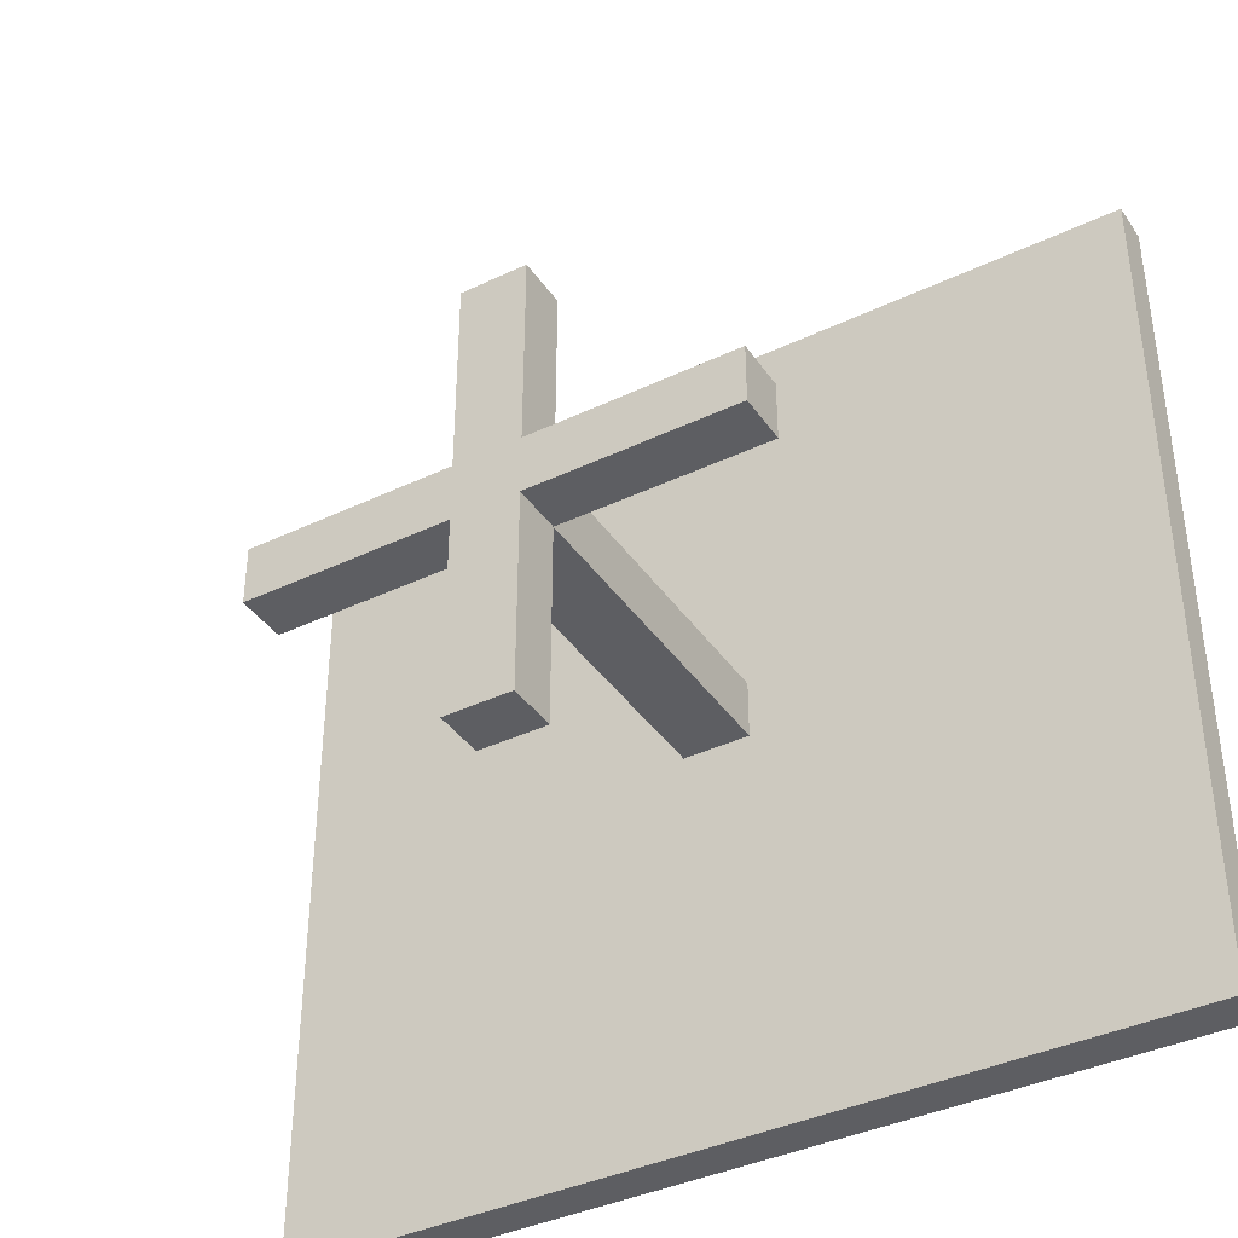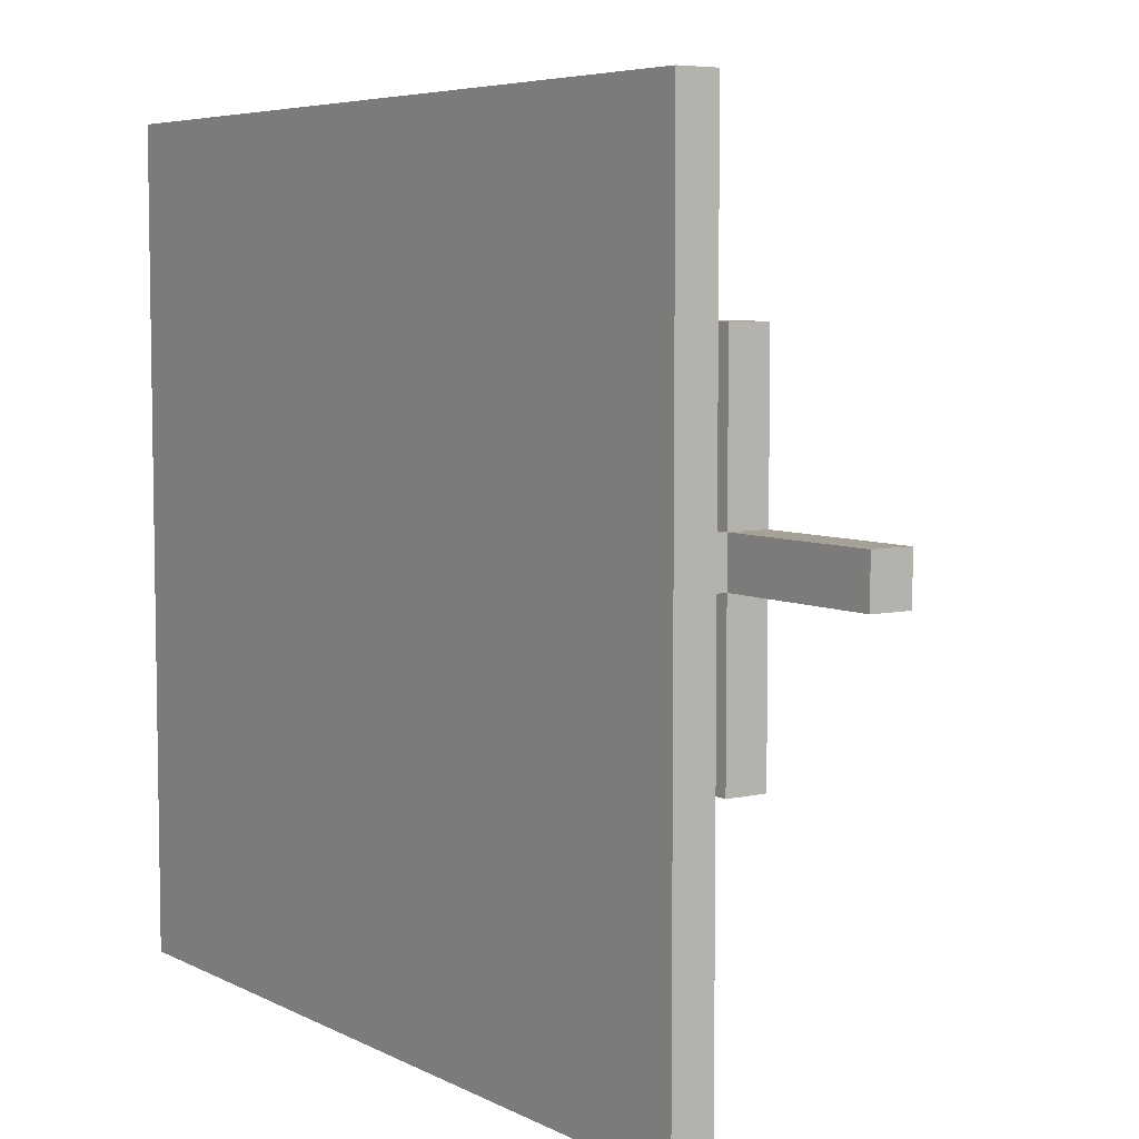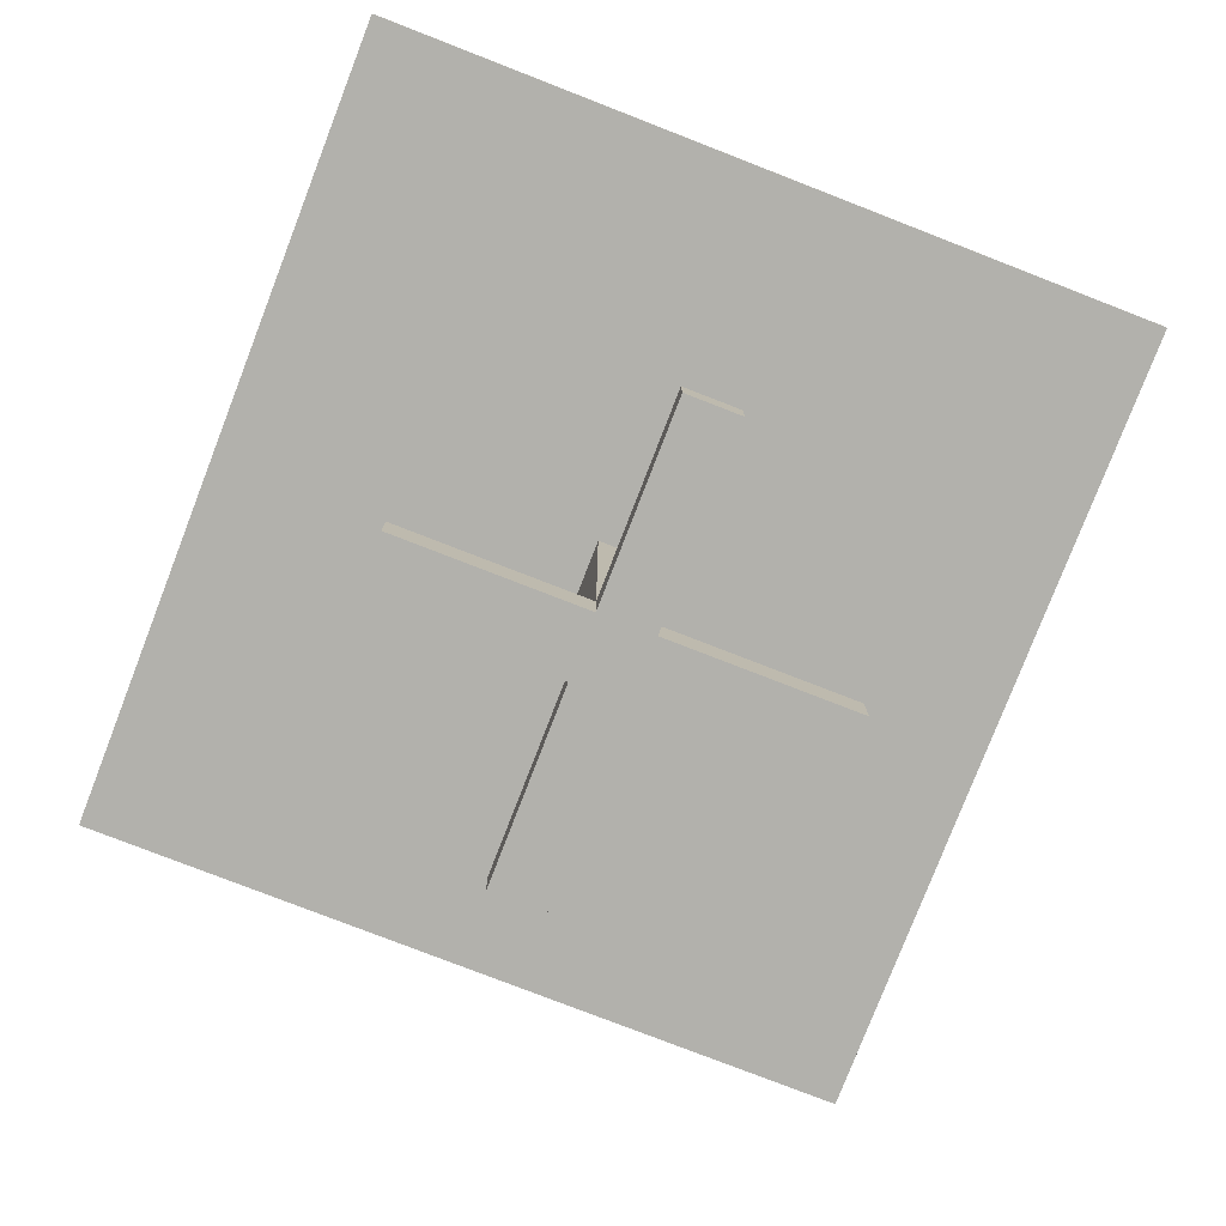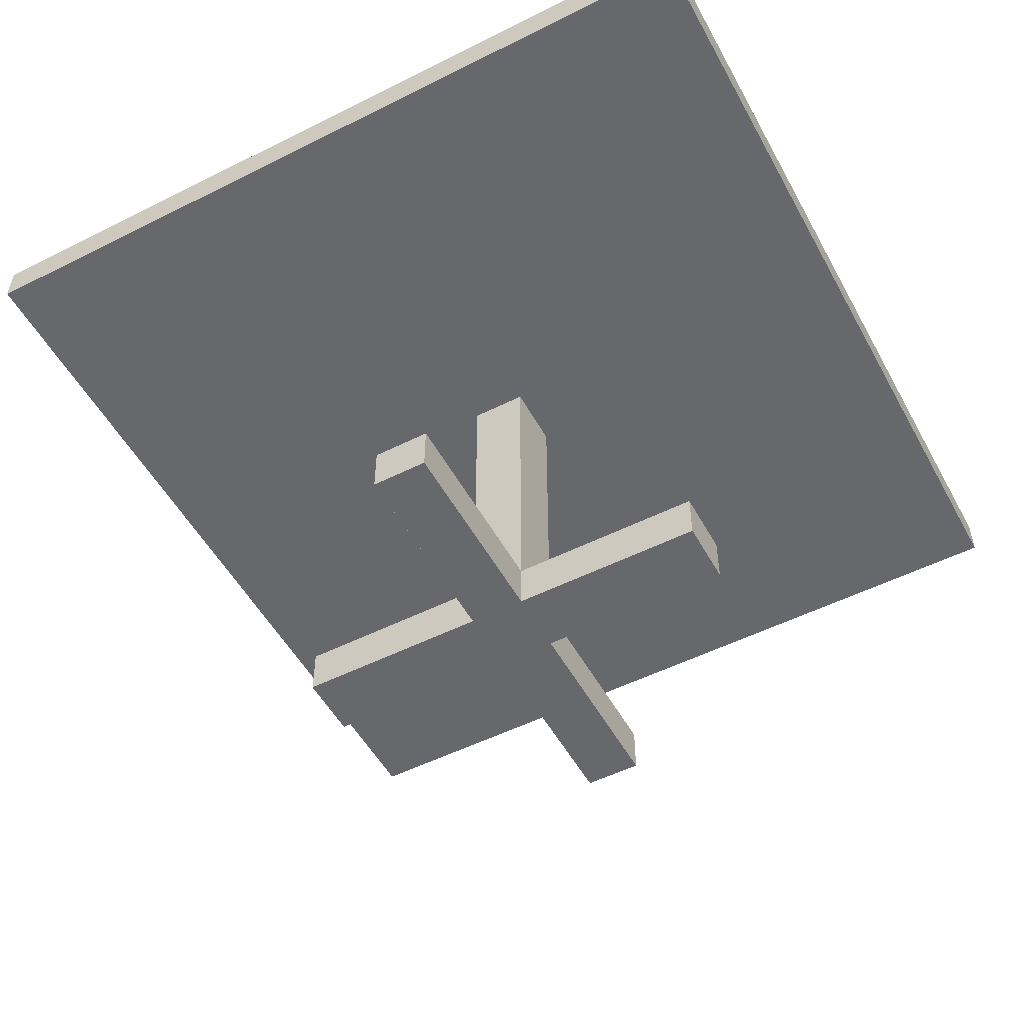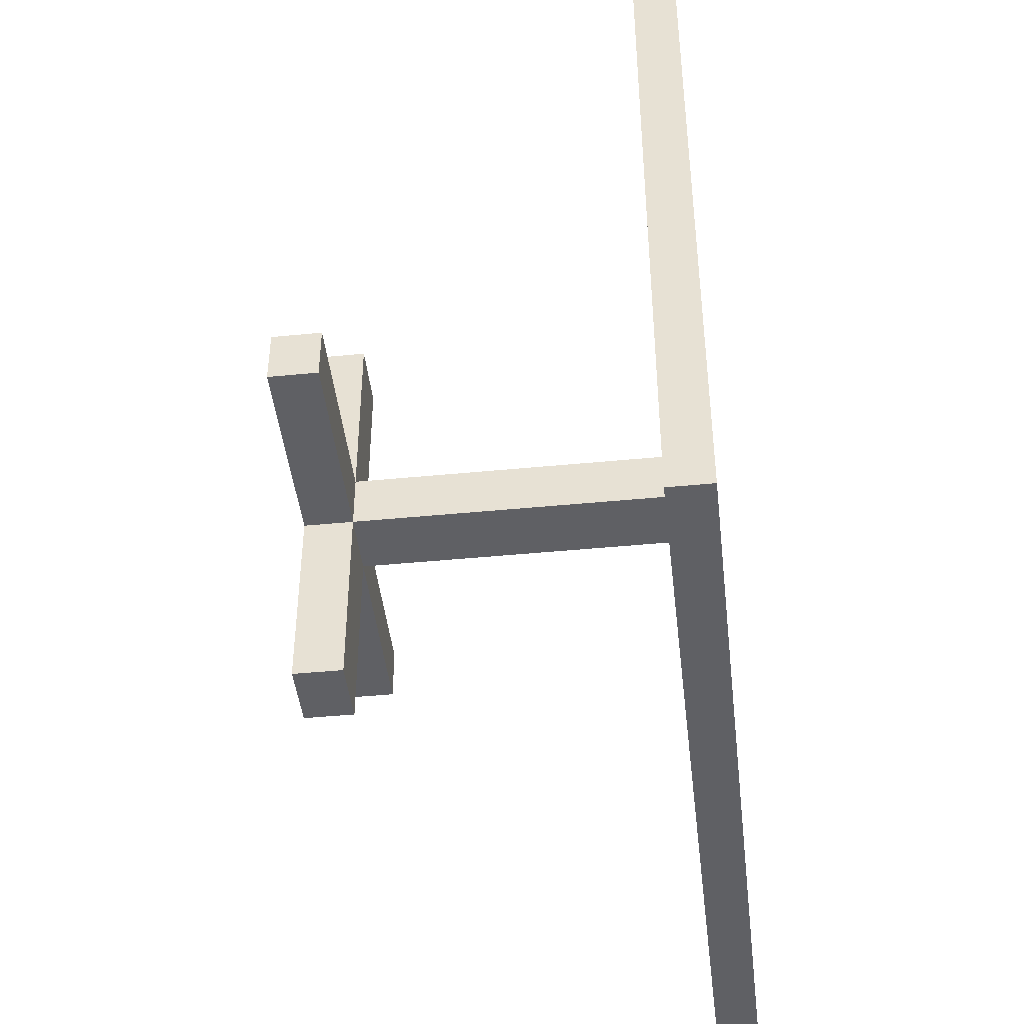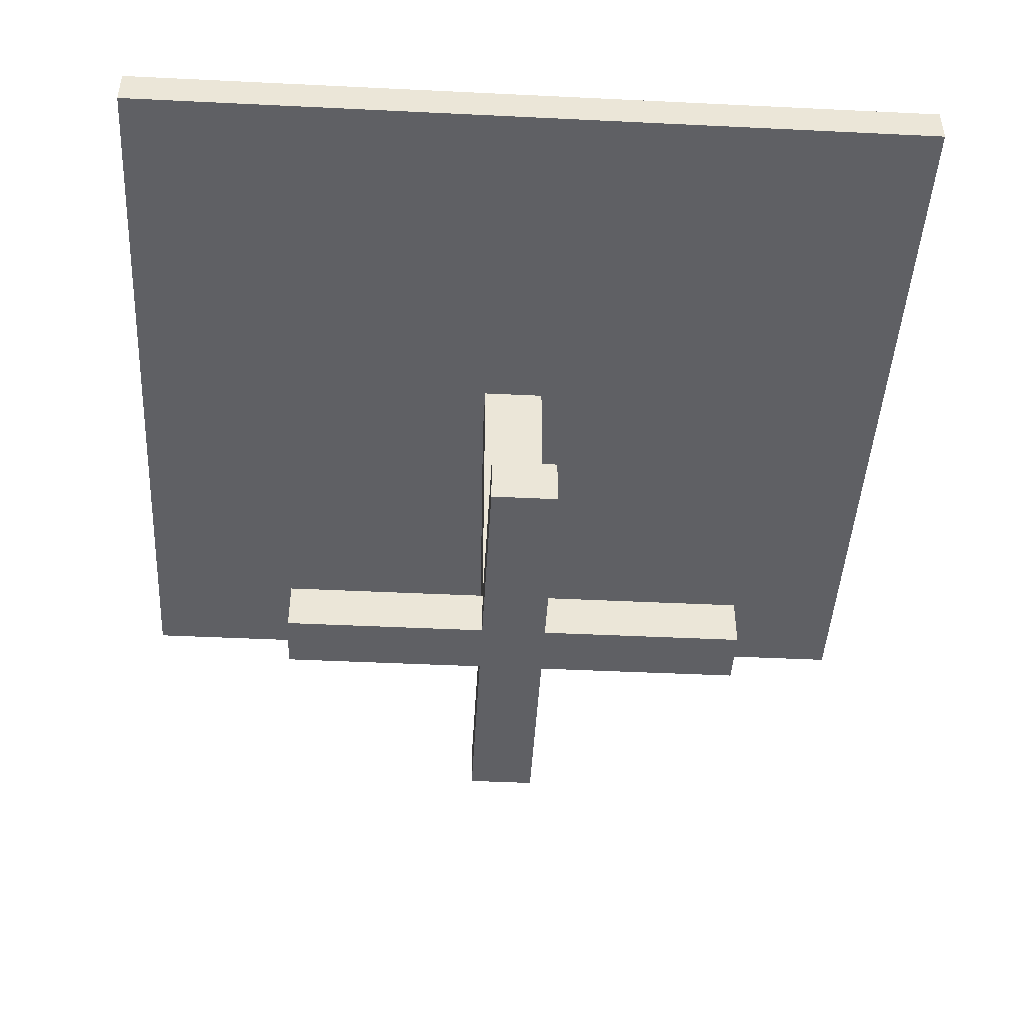
<metadata>
{"format":"obj","ext":"obj","renderer":"f3d","projection":"perspective","resolution":1024,"background":"white","views":[{"elev":-39.0,"azim":30.8,"up":"+Z"},{"elev":6.0,"azim":-124.7,"up":"+Z"},{"elev":-78.9,"azim":68.8,"up":"+Y"},{"elev":-52.3,"azim":118.3,"up":"+Y"},{"elev":-44.6,"azim":96.5,"up":"+Z"},{"elev":-45.2,"azim":-3.2,"up":"+Y"}]}
</metadata>
<code>
g default
v -0.7412 0.645 0.7128
v 0.7412 0.645 0.7128
v -0.7412 0.7143 0.7128
v 0.7412 0.7143 0.7128
v -0.7412 0.7143 -0.7128
v 0.7412 0.7143 -0.7128
v -0.7412 0.645 -0.7128
v 0.7412 0.645 -0.7128
g pCube1
f 1 2 4 3
f 3 4 6 5
f 5 6 8 7
f 7 8 2 1
f 2 8 6 4
f 7 1 3 5
g default
v -0.05631 0.007251 0.04896
v 0.05631 0.007251 0.04896
v -0.05631 0.6675 0.04896
v 0.05631 0.6675 0.04896
v -0.05631 0.6675 -0.04896
v 0.05631 0.6675 -0.04896
v -0.05631 0.007251 -0.04896
v 0.05631 0.007251 -0.04896
v -0.05631 0.09198 0.04896
v -0.05631 0.09198 -0.04896
v 0.05631 0.09198 -0.04896
v 0.05631 0.09198 0.04896
v -0.05631 0.007251 0.04896
v 0.05631 0.007251 0.04896
v 0.05631 0.09198 0.04896
v -0.05631 0.09198 0.04896
v -0.05631 0.09198 -0.04896
v 0.05631 0.09198 -0.04896
v 0.05631 0.007251 -0.04896
v -0.05631 0.007251 -0.04896
v -0.05631 0.6675 -0.04896
v 0.05631 0.6675 -0.04896
v -0.05631 0.007251 0.3852
v 0.05631 0.007251 0.3852
v 0.05631 0.09198 0.3852
v -0.05631 0.09198 0.3852
v -0.05631 0.09198 -0.3852
v 0.05631 0.09198 -0.3852
v 0.05631 0.007251 -0.3852
v -0.05631 0.007251 -0.3852
v 0.4038 0.007251 -0.04896
v 0.4038 0.007251 0.04896
v 0.4038 0.09198 -0.04896
v 0.4038 0.09198 0.04896
v -0.4038 0.007251 -0.04896
v -0.4038 0.007251 0.04896
v -0.4038 0.09198 0.04896
v -0.4038 0.09198 -0.04896
g pCube2
f 31 32 33 34
f 11 12 14 13
f 35 36 37 38
f 15 16 10 9
f 40 39 41 42
f 43 44 45 46
f 18 17 11 13
f 29 30 26 25
f 20 19 14 12
f 17 20 12 11
f 9 10 22 21
f 20 17 24 23
f 16 15 28 27
f 10 16 27 22
f 19 20 23 26
f 15 9 21 28
f 17 18 25 24
f 13 14 30 29
f 14 19 26 30
f 18 13 29 25
f 21 22 32 31
f 22 23 33 32
f 23 24 34 33
f 24 21 31 34
f 25 26 36 35
f 26 27 37 36
f 27 28 38 37
f 28 25 35 38
f 22 27 39 40
f 27 26 41 39
f 26 23 42 41
f 23 22 40 42
f 28 21 44 43
f 21 24 45 44
f 24 25 46 45
f 25 28 43 46

</code>
